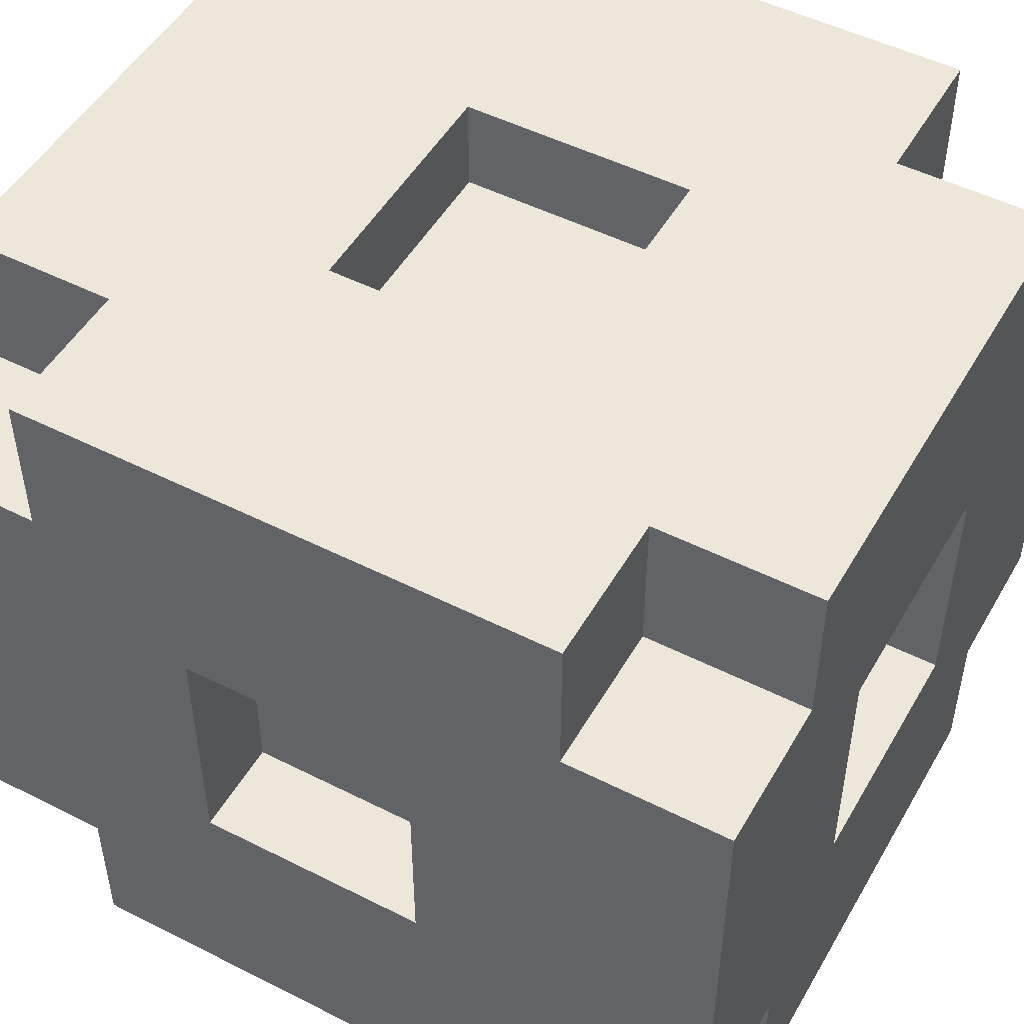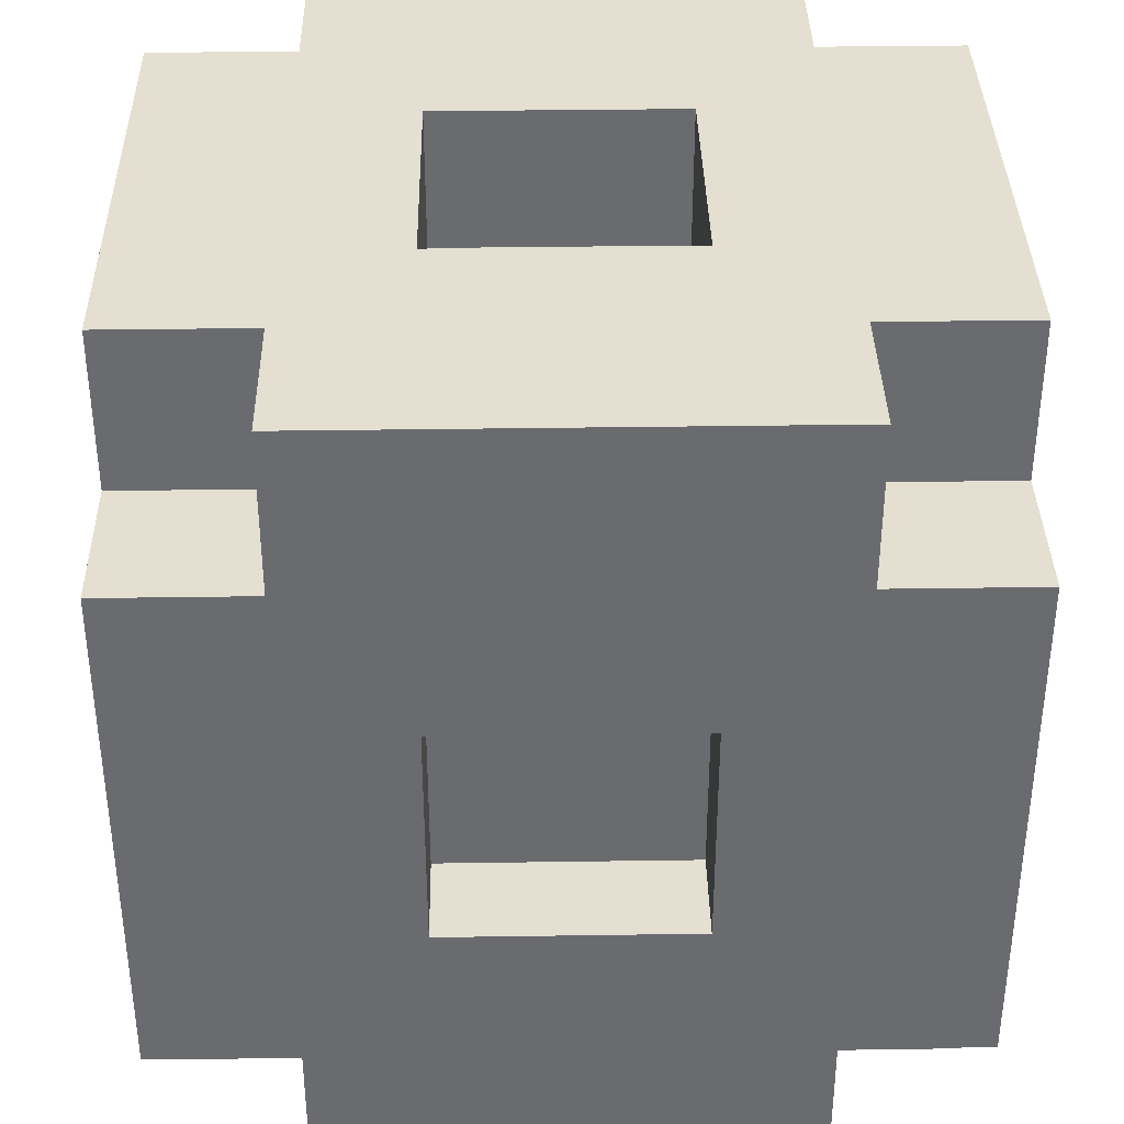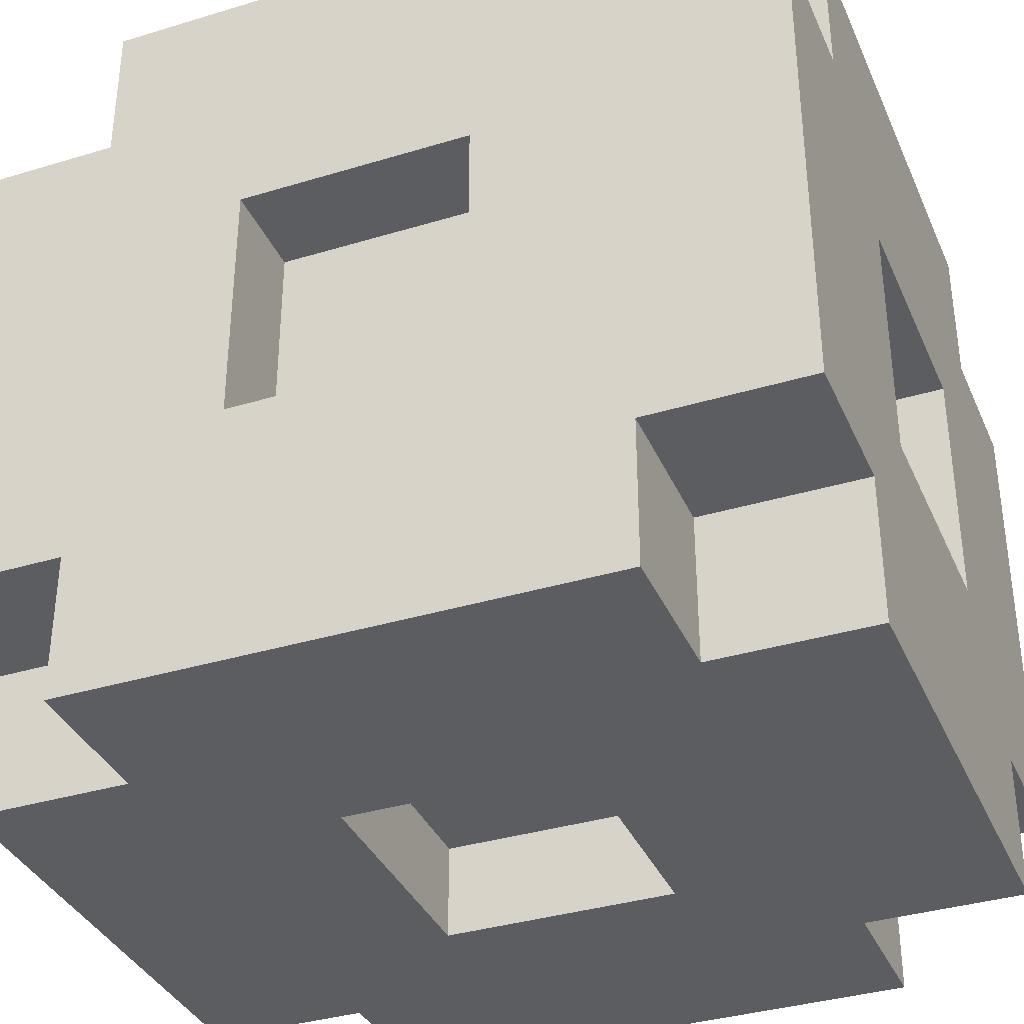
<metadata>
{"format":"obj","ext":"obj","renderer":"f3d","projection":"perspective","resolution":1024,"background":"white","views":[{"elev":49.9,"azim":119.1,"up":"+Y"},{"elev":36.8,"azim":-91.1,"up":"+Z"},{"elev":-36.1,"azim":-68.3,"up":"+Y"}]}
</metadata>
<code>
g Box189
v -7.86 -7.789 8.434
v -12.58 -7.789 8.434
v -12.58 -7.789 13.49
v -7.86 -7.789 13.49
v -7.86 -7.789 8.434
v -7.86 -12.46 8.434
v -12.58 -12.46 8.434
v -12.58 -7.789 8.434
v -7.86 7.789 8.434
v -7.86 7.789 13.49
v -12.58 7.789 13.49
v -12.58 7.789 8.434
v -12.58 12.46 8.434
v -7.86 12.46 8.434
v -7.86 7.789 8.434
v -12.58 7.789 8.434
v -7.86 7.789 -13.49
v -7.86 7.789 -8.434
v -12.58 7.789 -8.434
v -12.58 7.789 -13.49
v -12.58 7.789 -8.434
v -7.86 7.789 -8.434
v -7.86 12.46 -8.434
v -12.58 12.46 -8.434
v -12.58 -7.789 -8.434
v -7.86 -7.789 -8.434
v -7.86 -7.789 -13.49
v -12.58 -7.789 -13.49
v -12.58 -12.46 -8.434
v -7.86 -12.46 -8.434
v -7.86 -7.789 -8.434
v -12.58 -7.789 -8.434
v -7.86 -7.789 13.49
v -7.86 -12.46 13.49
v -7.86 -12.46 8.434
v -7.86 -7.789 8.434
v -7.86 12.46 -8.434
v -7.86 7.789 -8.434
v -7.86 7.789 -13.49
v -7.86 12.46 -13.49
v -7.86 -12.46 -8.434
v -7.86 -12.46 -13.49
v -7.86 -7.789 -13.49
v -7.86 -7.789 -8.434
v -7.86 7.789 8.434
v -7.86 12.46 8.434
v -7.86 12.46 13.49
v -7.86 7.789 13.49
v -12.58 -3.973 -3.685
v -9.55 -3.973 -3.685
v -9.55 -3.973 3.685
v -12.58 -3.973 3.685
v -12.58 3.973 3.685
v -12.58 -3.973 3.685
v -9.55 -3.973 3.685
v -9.55 3.973 3.685
v -12.58 3.973 3.685
v -9.55 3.973 3.685
v -9.55 3.973 -3.685
v -12.58 3.973 -3.685
v -12.58 3.973 -3.685
v -9.55 3.973 -3.685
v -9.55 -3.973 -3.685
v -12.58 -3.973 -3.685
v 0 -9.436 -3.685
v -3.931 -12.46 -3.685
v -3.931 -9.436 -3.685
v 0 -12.46 -3.685
v 3.931 -12.46 -3.685
v 3.931 -9.436 -3.685
v -3.931 -12.46 -3.685
v -3.931 -12.46 3.685
v -3.931 -9.436 3.685
v -3.931 -9.436 -3.685
v -3.931 12.46 -3.685
v -3.931 9.436 -3.685
v -3.931 9.436 3.685
v -3.931 12.46 3.685
v 0 12.46 3.685
v -3.931 12.46 3.685
v -3.931 9.436 3.685
v 0 9.436 3.685
v 3.931 9.436 3.685
v 3.931 12.46 3.685
v -3.931 3.973 -8.91
v -3.931 3.973 -13.49
v -3.931 -3.973 -13.49
v -3.931 -3.973 -8.91
v 0 3.973 -13.49
v -3.931 3.973 -13.49
v -3.931 3.973 -8.91
v 0 3.973 -8.91
v 3.931 3.973 -8.91
v 3.931 3.973 -13.49
v -3.931 3.973 8.91
v -3.931 -3.973 8.91
v -3.931 -3.973 13.49
v -3.931 3.973 13.49
v -3.931 -3.973 8.91
v 0 -3.973 13.49
v -3.931 -3.973 13.49
v 0 -3.973 8.91
v 3.931 -3.973 13.49
v 3.931 -3.973 8.91
v -3.931 -12.46 3.685
v 0 -9.436 3.685
v -3.931 -9.436 3.685
v 0 -12.46 3.685
v 3.931 -12.46 3.685
v 3.931 -9.436 3.685
v -3.931 12.46 -3.685
v 0 9.436 -3.685
v -3.931 9.436 -3.685
v 0 12.46 -3.685
v 3.931 9.436 -3.685
v 3.931 12.46 -3.685
v 0 -3.973 -8.91
v -3.931 -3.973 -8.91
v -3.931 -3.973 -13.49
v 0 -3.973 -13.49
v 3.931 -3.973 -13.49
v 3.931 -3.973 -8.91
v -3.931 3.973 8.91
v -3.931 3.973 13.49
v 0 3.973 13.49
v 0 3.973 8.91
v 3.931 3.973 13.49
v 3.931 3.973 8.91
v 7.86 -7.789 8.434
v 7.86 -7.789 13.49
v 12.58 -7.789 13.49
v 12.58 -7.789 8.434
v 7.86 -12.46 8.434
v 7.86 -7.789 8.434
v 12.58 -7.789 8.434
v 12.58 -12.46 8.434
v 12.58 7.789 8.434
v 12.58 7.789 13.49
v 7.86 7.789 13.49
v 7.86 7.789 8.434
v 7.86 12.46 8.434
v 12.58 12.46 8.434
v 12.58 7.789 8.434
v 7.86 7.789 8.434
v 7.86 7.789 -8.434
v 7.86 7.789 -13.49
v 12.58 7.789 -13.49
v 12.58 7.789 -8.434
v 12.58 7.789 -8.434
v 12.58 12.46 -8.434
v 7.86 12.46 -8.434
v 7.86 7.789 -8.434
v 12.58 -7.789 -13.49
v 7.86 -7.789 -13.49
v 7.86 -7.789 -8.434
v 12.58 -7.789 -8.434
v 7.86 -7.789 -8.434
v 7.86 -12.46 -8.434
v 12.58 -12.46 -8.434
v 12.58 -7.789 -8.434
v 7.86 -7.789 8.434
v 7.86 -12.46 8.434
v 7.86 -12.46 13.49
v 7.86 -7.789 13.49
v 7.86 12.46 -8.434
v 7.86 12.46 -13.49
v 7.86 7.789 -13.49
v 7.86 7.789 -8.434
v 7.86 -12.46 -8.434
v 7.86 -7.789 -8.434
v 7.86 -7.789 -13.49
v 7.86 -12.46 -13.49
v 7.86 7.789 8.434
v 7.86 7.789 13.49
v 7.86 12.46 13.49
v 7.86 12.46 8.434
v 12.58 -3.973 3.685
v 9.55 -3.973 3.685
v 9.55 -3.973 -3.685
v 12.58 -3.973 -3.685
v 9.55 3.973 3.685
v 9.55 -3.973 3.685
v 12.58 -3.973 3.685
v 12.58 3.973 3.685
v 9.55 3.973 -3.685
v 9.55 3.973 3.685
v 12.58 3.973 3.685
v 12.58 3.973 -3.685
v 12.58 -3.973 -3.685
v 9.55 -3.973 -3.685
v 9.55 3.973 -3.685
v 12.58 3.973 -3.685
v 3.931 -9.436 -3.685
v 3.931 -9.436 3.685
v 3.931 -12.46 3.685
v 3.931 -12.46 -3.685
v 3.931 9.436 3.685
v 3.931 9.436 -3.685
v 3.931 12.46 -3.685
v 3.931 12.46 3.685
v 3.931 3.973 -13.49
v 3.931 3.973 -8.91
v 3.931 -3.973 -8.91
v 3.931 -3.973 -13.49
v 3.931 3.973 13.49
v 3.931 -3.973 13.49
v 3.931 -3.973 8.91
v 3.931 3.973 8.91
v -12.58 -12.46 3.685
v -12.58 -12.46 8.434
v -7.86 -12.46 8.434
v -7.86 -12.46 3.685
v -12.58 -12.46 -3.685
v -7.86 -12.46 -3.685
v -12.58 -12.46 -8.434
v -7.86 -12.46 -8.434
v -3.931 -12.46 -8.434
v -7.86 -12.46 -13.49
v -3.931 -12.46 -13.49
v 0 -12.46 -13.49
v -3.931 -12.46 -3.685
v -3.931 -12.46 3.685
v 0 -12.46 -3.685
v 0 -12.46 -8.434
v 3.931 -12.46 -13.49
v 3.931 -12.46 -3.685
v -3.931 -12.46 8.434
v 0 -12.46 3.685
v 3.931 -12.46 -8.434
v -3.931 -12.46 13.49
v -7.86 -12.46 13.49
v 0 -12.46 13.49
v 0 -12.46 8.434
v 3.931 -12.46 3.685
v 3.931 -12.46 8.434
v 3.931 -12.46 13.49
v 7.86 -12.46 8.434
v 7.86 -12.46 13.49
v 7.86 -12.46 3.685
v 12.58 -12.46 8.434
v 12.58 -12.46 3.685
v 7.86 -12.46 -3.685
v 12.58 -12.46 -3.685
v 12.58 -12.46 -8.434
v 7.86 -12.46 -8.434
v 7.86 -12.46 -13.49
v -3.931 -9.436 3.685
v 0 -9.436 -3.685
v -3.931 -9.436 -3.685
v 0 -9.436 3.685
v 3.931 -9.436 3.685
v 3.931 -9.436 -3.685
v -3.931 12.46 13.49
v -7.86 12.46 13.49
v -7.86 12.46 8.434
v -3.931 12.46 8.434
v 0 12.46 8.434
v 0 12.46 13.49
v 3.931 12.46 8.434
v 3.931 12.46 13.49
v 7.86 12.46 8.434
v 7.86 12.46 13.49
v 3.931 12.46 3.685
v 0 12.46 3.685
v -3.931 12.46 3.685
v 7.86 12.46 3.685
v 12.58 12.46 8.434
v 12.58 12.46 3.685
v 12.58 12.46 -3.685
v 7.86 12.46 -3.685
v 12.58 12.46 -8.434
v 3.931 12.46 -3.685
v 7.86 12.46 -8.434
v 3.931 12.46 -8.434
v 3.931 12.46 -13.49
v 7.86 12.46 -13.49
v 0 12.46 -13.49
v 0 12.46 -8.434
v 0 12.46 -3.685
v -3.931 12.46 -13.49
v -3.931 12.46 -8.434
v -7.86 12.46 -13.49
v -3.931 12.46 -3.685
v -7.86 12.46 -8.434
v -7.86 12.46 -3.685
v -12.58 12.46 -3.685
v -12.58 12.46 -8.434
v -12.58 12.46 3.685
v -7.86 12.46 3.685
v -12.58 12.46 8.434
v 0 9.436 -3.685
v -3.931 9.436 3.685
v -3.931 9.436 -3.685
v 0 9.436 3.685
v 3.931 9.436 -3.685
v 3.931 9.436 3.685
v -7.86 7.789 -13.49
v -3.931 12.46 -13.49
v -7.86 12.46 -13.49
v -3.931 7.789 -13.49
v 0 12.46 -13.49
v 0 7.789 -13.49
v 3.931 12.46 -13.49
v -7.86 3.973 -13.49
v -12.58 3.973 -13.49
v -12.58 7.789 -13.49
v -12.58 -3.973 -13.49
v 0 3.973 -13.49
v -3.931 3.973 -13.49
v 3.931 3.973 -13.49
v -7.86 -3.973 -13.49
v -3.931 -3.973 -13.49
v -7.86 -7.789 -13.49
v -12.58 -7.789 -13.49
v 3.931 7.789 -13.49
v 7.86 7.789 -13.49
v 7.86 12.46 -13.49
v -3.931 -7.789 -13.49
v -7.86 -12.46 -13.49
v -3.931 -12.46 -13.49
v 0 -7.789 -13.49
v 0 -12.46 -13.49
v 0 -3.973 -13.49
v 3.931 -12.46 -13.49
v 3.931 -7.789 -13.49
v 7.86 -12.46 -13.49
v 3.931 -3.973 -13.49
v 7.86 -7.789 -13.49
v 7.86 -3.973 -13.49
v 12.58 -3.973 -13.49
v 12.58 -7.789 -13.49
v 12.58 3.973 -13.49
v 7.86 3.973 -13.49
v 12.58 7.789 -13.49
v -3.931 -3.973 -8.91
v 0 3.973 -8.91
v -3.931 3.973 -8.91
v 0 -3.973 -8.91
v 3.931 3.973 -8.91
v 3.931 -3.973 -8.91
v -9.55 -3.973 -3.685
v -9.55 3.973 -3.685
v -9.55 3.973 3.685
v -9.55 -3.973 3.685
v -12.58 -3.973 13.49
v -12.58 -7.789 13.49
v -12.58 -7.789 8.434
v -12.58 -3.973 8.434
v -12.58 -7.789 3.685
v -12.58 -12.46 8.434
v -12.58 -12.46 3.685
v -12.58 3.973 13.49
v -12.58 -12.46 -3.685
v -12.58 3.973 8.434
v -12.58 7.789 13.49
v -12.58 7.789 8.434
v -12.58 7.789 3.685
v -12.58 12.46 8.434
v -12.58 12.46 3.685
v -12.58 12.46 -3.685
v -12.58 3.973 3.685
v -12.58 -3.973 3.685
v -12.58 -3.973 -3.685
v -12.58 -7.789 -3.685
v -12.58 -12.46 -8.434
v -12.58 -7.789 -8.434
v -12.58 7.789 -3.685
v -12.58 3.973 -3.685
v -12.58 -3.973 -8.434
v -12.58 -7.789 -13.49
v -12.58 -3.973 -13.49
v -12.58 3.973 -8.434
v -12.58 3.973 -13.49
v -12.58 7.789 -13.49
v -12.58 7.789 -8.434
v -12.58 12.46 -8.434
v 9.55 3.973 3.685
v 9.55 3.973 -3.685
v 9.55 -3.973 -3.685
v 9.55 -3.973 3.685
v 12.58 3.973 13.49
v 12.58 7.789 13.49
v 12.58 7.789 8.434
v 12.58 3.973 8.434
v 12.58 -3.973 8.434
v 12.58 -3.973 13.49
v 12.58 -7.789 8.434
v 12.58 -7.789 13.49
v 12.58 -7.789 3.685
v 12.58 -12.46 8.434
v 12.58 -12.46 3.685
v 12.58 -12.46 -3.685
v 12.58 -3.973 3.685
v 12.58 -7.789 -3.685
v 12.58 -12.46 -8.434
v 12.58 -7.789 -8.434
v 12.58 3.973 3.685
v 12.58 -3.973 -3.685
v 12.58 -3.973 -8.434
v 12.58 -7.789 -13.49
v 12.58 -3.973 -13.49
v 12.58 3.973 -13.49
v 12.58 7.789 3.685
v 12.58 3.973 -3.685
v 12.58 3.973 -8.434
v 12.58 7.789 -13.49
v 12.58 7.789 -8.434
v 12.58 7.789 -3.685
v 12.58 12.46 -8.434
v 12.58 12.46 -3.685
v 12.58 12.46 3.685
v 12.58 12.46 8.434
v -7.86 -7.789 13.49
v -3.931 -12.46 13.49
v -7.86 -12.46 13.49
v -3.931 -7.789 13.49
v 0 -7.789 13.49
v 0 -12.46 13.49
v 3.931 -12.46 13.49
v -3.931 -3.973 13.49
v 0 -3.973 13.49
v 3.931 -3.973 13.49
v 3.931 -7.789 13.49
v 7.86 -7.789 13.49
v 7.86 -12.46 13.49
v -7.86 -3.973 13.49
v -3.931 3.973 13.49
v 7.86 -3.973 13.49
v 12.58 -7.789 13.49
v 12.58 -3.973 13.49
v 12.58 3.973 13.49
v 7.86 3.973 13.49
v 3.931 3.973 13.49
v 7.86 7.789 13.49
v 12.58 7.789 13.49
v -12.58 -3.973 13.49
v -12.58 -7.789 13.49
v -7.86 3.973 13.49
v -12.58 3.973 13.49
v -7.86 7.789 13.49
v -12.58 7.789 13.49
v -3.931 7.789 13.49
v 0 3.973 13.49
v 0 7.789 13.49
v -3.931 12.46 13.49
v -7.86 12.46 13.49
v 0 12.46 13.49
v 3.931 12.46 13.49
v 3.931 7.789 13.49
v 7.86 12.46 13.49
v -3.931 3.973 8.91
v 0 -3.973 8.91
v -3.931 -3.973 8.91
v 0 3.973 8.91
v 3.931 3.973 8.91
v 3.931 -3.973 8.91
g Box189_0
f 3 2 1
f 4 3 1
f 7 6 5
f 8 7 5
f 11 10 9
f 12 11 9
f 15 14 13
f 16 15 13
f 19 18 17
f 20 19 17
f 23 22 21
f 24 23 21
f 27 26 25
f 28 27 25
f 31 30 29
f 32 31 29
f 35 34 33
f 36 35 33
f 39 38 37
f 40 39 37
f 43 42 41
f 44 43 41
f 47 46 45
f 48 47 45
f 51 50 49
f 52 51 49
f 55 54 53
f 56 55 53
f 59 58 57
f 60 59 57
f 63 62 61
f 64 63 61
f 67 66 65
f 66 68 65
f 68 69 65
f 69 70 65
f 73 72 71
f 74 73 71
f 77 76 75
f 78 77 75
f 81 80 79
f 82 81 79
f 82 79 83
f 79 84 83
f 87 86 85
f 88 87 85
f 91 90 89
f 92 91 89
f 92 89 93
f 89 94 93
f 97 96 95
f 98 97 95
f 101 100 99
f 100 102 99
f 100 103 102
f 103 104 102
f 107 106 105
f 106 108 105
f 108 106 109
f 106 110 109
f 113 112 111
f 112 114 111
f 112 115 114
f 115 116 114
f 119 118 117
f 120 119 117
f 120 117 121
f 117 122 121
f 125 124 123
f 126 125 123
f 125 126 127
f 126 128 127
f 131 130 129
f 132 131 129
f 135 134 133
f 136 135 133
f 139 138 137
f 140 139 137
f 143 142 141
f 144 143 141
f 147 146 145
f 148 147 145
f 151 150 149
f 152 151 149
f 155 154 153
f 156 155 153
f 159 158 157
f 160 159 157
f 163 162 161
f 164 163 161
f 167 166 165
f 168 167 165
f 171 170 169
f 172 171 169
f 175 174 173
f 176 175 173
f 179 178 177
f 180 179 177
f 183 182 181
f 184 183 181
f 187 186 185
f 188 187 185
f 191 190 189
f 192 191 189
f 195 194 193
f 196 195 193
f 199 198 197
f 200 199 197
f 203 202 201
f 204 203 201
f 207 206 205
f 208 207 205
f 211 210 209
f 212 211 209
f 209 213 212
f 213 214 212
f 214 213 215
f 216 214 215
f 214 216 217
f 216 218 217
f 218 219 217
f 217 219 220
f 214 221 212
f 221 214 217
f 221 222 212
f 211 212 222
f 223 221 217
f 224 217 220
f 224 223 217
f 220 225 224
f 223 224 226
f 227 211 222
f 222 228 227
f 225 229 224
f 224 229 226
f 211 227 230
f 231 211 230
f 230 227 232
f 228 233 227
f 227 233 232
f 228 234 233
f 232 233 235
f 234 235 233
f 236 232 235
f 235 237 236
f 237 235 234
f 237 238 236
f 239 237 234
f 239 234 226
f 237 239 240
f 239 241 240
f 242 239 226
f 241 239 242
f 243 241 242
f 244 243 242
f 242 226 229
f 245 244 242
f 245 242 229
f 245 229 225
f 246 245 225
f 249 248 247
f 248 250 247
f 250 248 251
f 248 252 251
f 255 254 253
f 256 255 253
f 256 253 257
f 253 258 257
f 257 258 259
f 258 260 259
f 259 260 261
f 260 262 261
f 259 263 257
f 263 259 261
f 256 257 264
f 263 264 257
f 265 256 264
f 256 265 255
f 266 263 261
f 261 267 266
f 267 268 266
f 268 269 266
f 266 270 263
f 269 270 266
f 270 269 271
f 270 272 263
f 273 270 271
f 274 272 270
f 273 274 270
f 274 273 275
f 273 276 275
f 274 275 277
f 272 274 278
f 278 274 277
f 279 272 278
f 277 280 278
f 279 278 281
f 280 281 278
f 280 282 281
f 283 279 281
f 282 284 281
f 283 281 284
f 285 283 284
f 265 283 285
f 286 285 284
f 287 286 284
f 285 286 288
f 289 265 285
f 289 285 288
f 265 289 255
f 289 288 255
f 288 290 255
f 293 292 291
f 292 294 291
f 291 294 295
f 294 296 295
f 299 298 297
f 298 300 297
f 298 301 300
f 301 302 300
f 301 303 302
f 297 300 304
f 297 304 305
f 306 297 305
f 307 305 304
f 300 302 308
f 309 300 308
f 300 309 304
f 308 302 310
f 304 309 311
f 311 307 304
f 309 312 311
f 307 311 313
f 311 312 313
f 314 307 313
f 303 315 302
f 302 315 310
f 316 315 303
f 315 316 310
f 317 316 303
f 312 318 313
f 319 313 318
f 320 319 318
f 318 312 321
f 320 318 321
f 322 320 321
f 312 323 321
f 322 321 324
f 321 323 325
f 321 325 324
f 324 325 326
f 323 327 325
f 325 328 326
f 325 327 328
f 327 329 328
f 329 327 310
f 328 329 330
f 331 328 330
f 332 330 329
f 333 329 310
f 333 332 329
f 316 333 310
f 332 333 334
f 333 316 334
f 337 336 335
f 336 338 335
f 338 336 339
f 340 338 339
f 343 342 341
f 344 343 341
f 347 346 345
f 348 347 345
f 349 347 348
f 350 347 349
f 351 350 349
f 348 345 352
f 351 349 353
f 354 348 352
f 354 352 355
f 356 354 355
f 356 357 354
f 357 356 358
f 359 357 358
f 359 360 357
f 348 354 361
f 357 361 354
f 362 348 361
f 362 349 348
f 349 362 363
f 349 364 353
f 364 349 363
f 365 353 364
f 366 365 364
f 357 367 361
f 360 367 357
f 367 368 361
f 364 363 369
f 366 364 369
f 363 368 369
f 366 369 370
f 369 371 370
f 368 372 369
f 371 369 372
f 368 367 372
f 373 371 372
f 373 372 374
f 372 375 374
f 367 375 372
f 367 360 375
f 360 376 375
f 379 378 377
f 380 379 377
f 383 382 381
f 384 383 381
f 384 381 385
f 381 386 385
f 385 386 387
f 386 388 387
f 387 389 385
f 387 390 389
f 390 391 389
f 391 392 389
f 389 393 385
f 385 393 384
f 392 394 389
f 393 389 394
f 394 392 395
f 396 394 395
f 393 397 384
f 398 393 394
f 394 396 399
f 398 394 399
f 396 400 399
f 400 401 399
f 399 401 402
f 397 403 384
f 403 383 384
f 403 397 404
f 399 405 398
f 405 399 402
f 405 404 398
f 402 406 405
f 406 407 405
f 404 405 408
f 405 407 408
f 408 403 404
f 407 409 408
f 409 410 408
f 403 408 410
f 411 403 410
f 383 403 411
f 412 383 411
f 415 414 413
f 414 416 413
f 416 414 417
f 414 418 417
f 418 419 417
f 416 420 413
f 420 416 417
f 421 420 417
f 422 421 417
f 419 423 417
f 423 422 417
f 424 423 419
f 422 423 424
f 425 424 419
f 420 426 413
f 426 420 427
f 428 422 424
f 424 429 428
f 429 430 428
f 430 431 428
f 428 432 422
f 431 432 428
f 432 433 422
f 434 432 431
f 433 432 434
f 435 434 431
f 426 436 413
f 436 437 413
f 436 426 438
f 439 436 438
f 438 426 427
f 439 438 440
f 441 439 440
f 427 442 438
f 442 440 438
f 442 427 443
f 444 443 433
f 444 442 443
f 442 445 440
f 445 446 440
f 447 445 442
f 444 447 442
f 448 447 444
f 449 444 433
f 449 448 444
f 449 433 434
f 448 449 434
f 450 448 434
f 453 452 451
f 452 454 451
f 455 454 452
f 456 455 452

</code>
